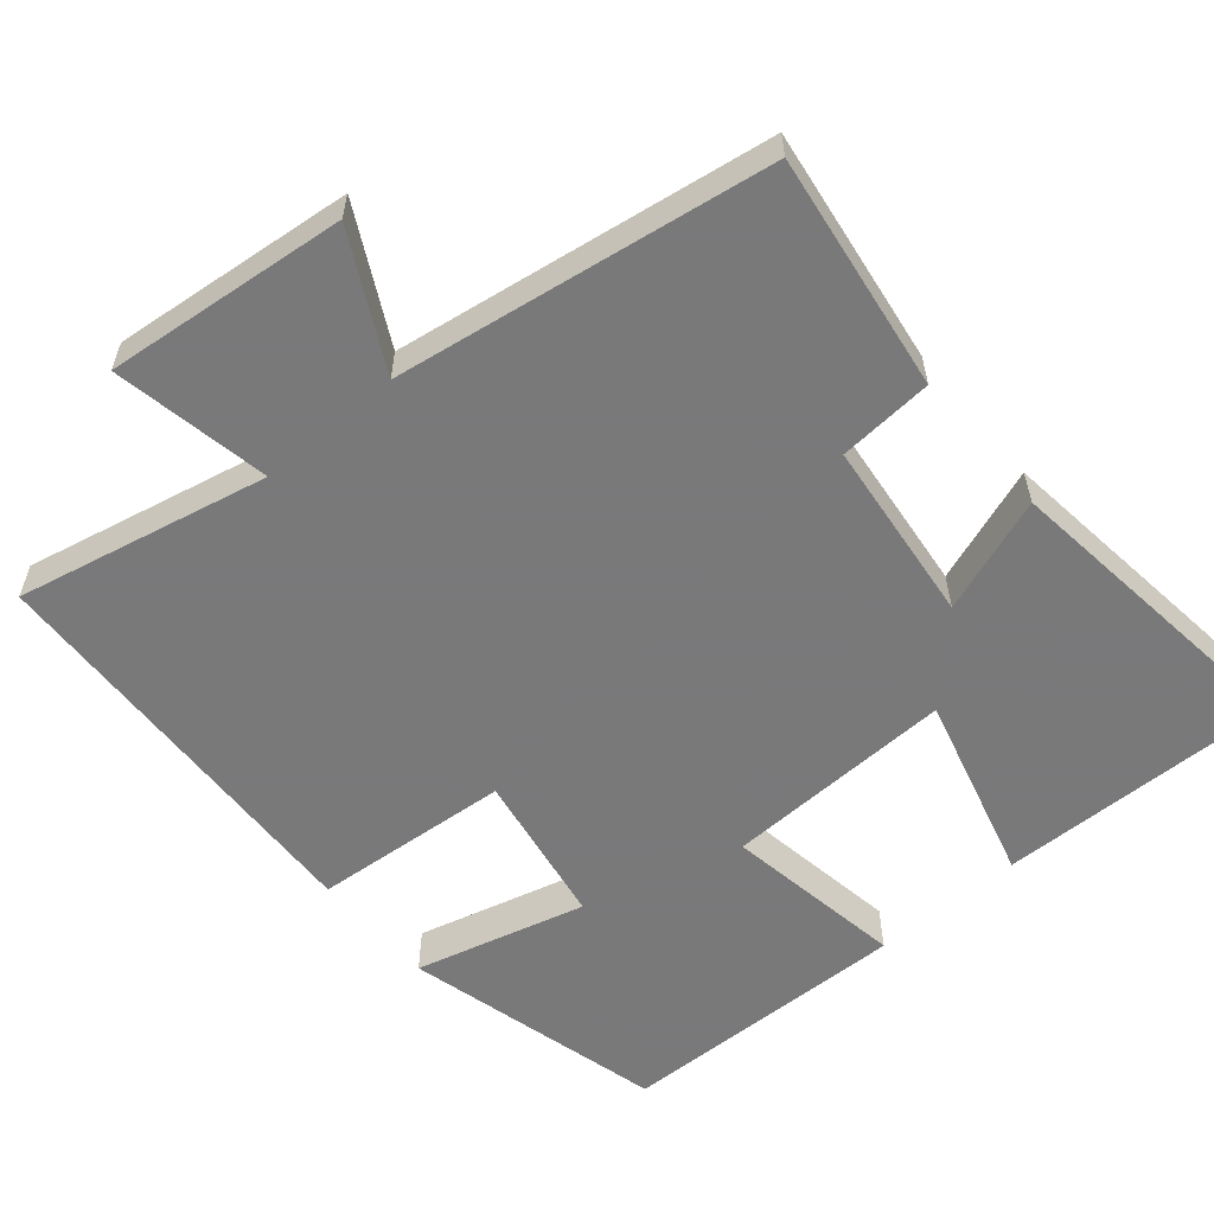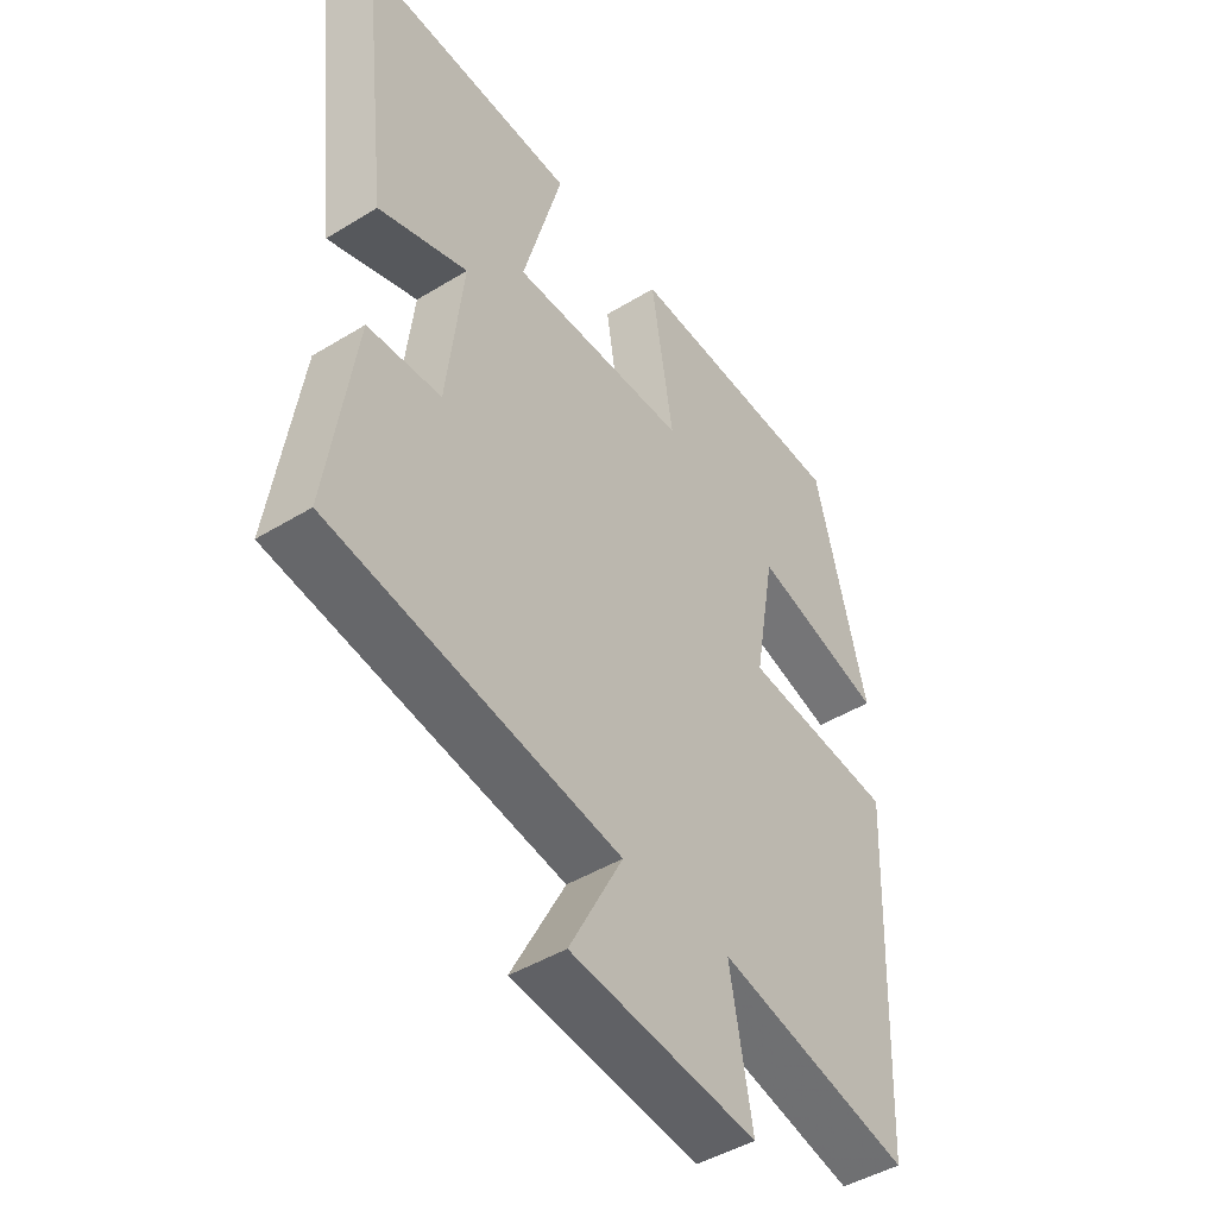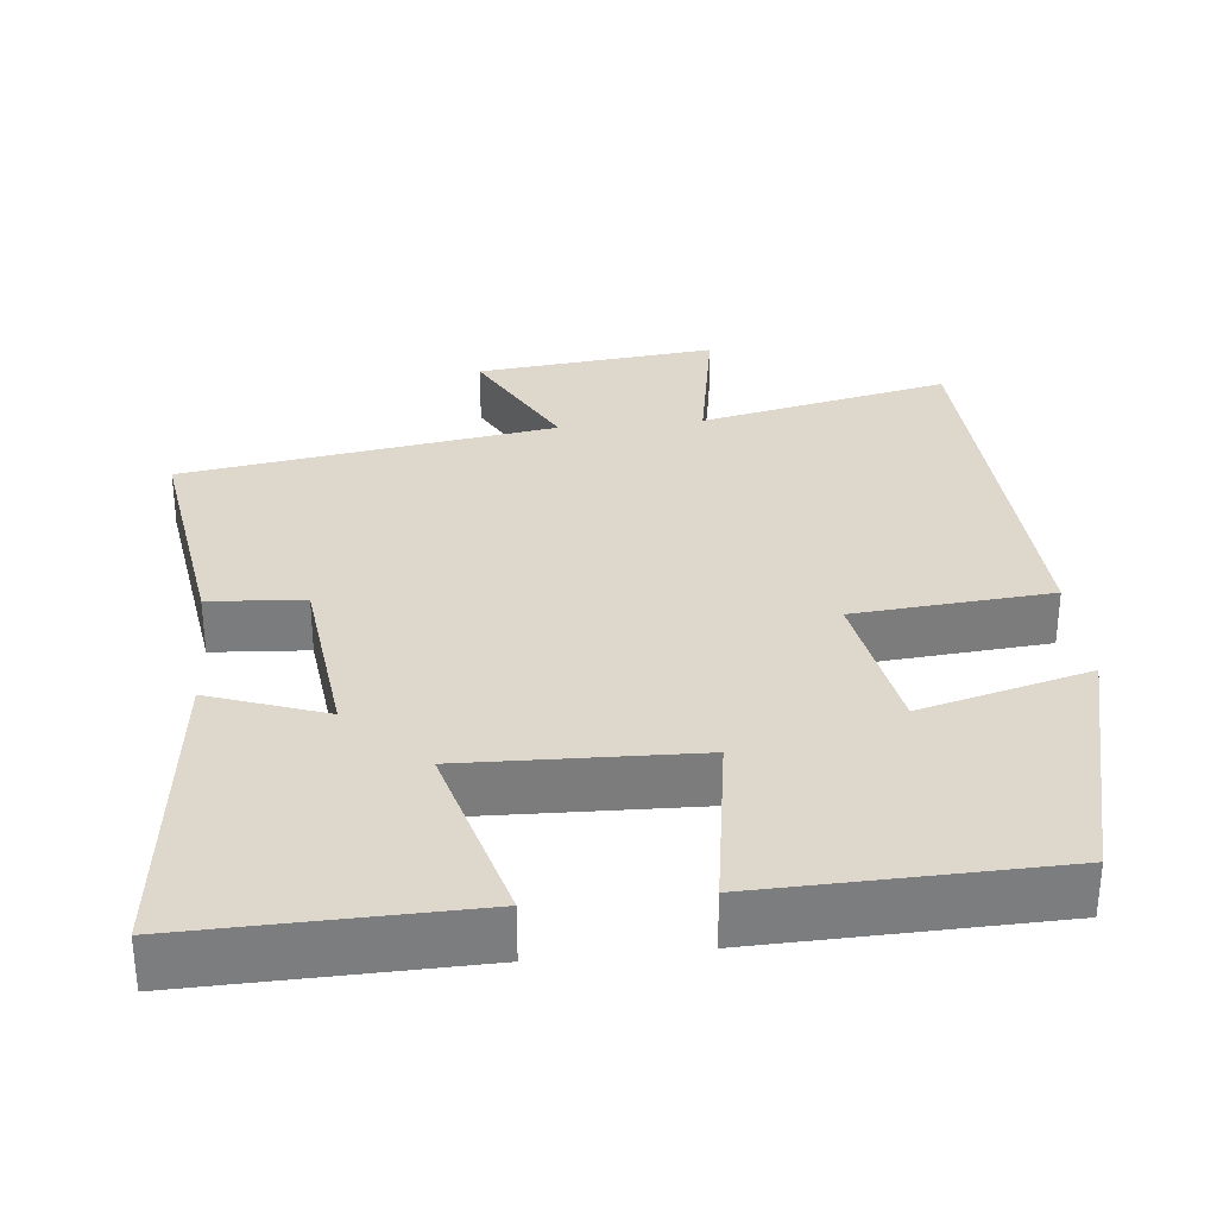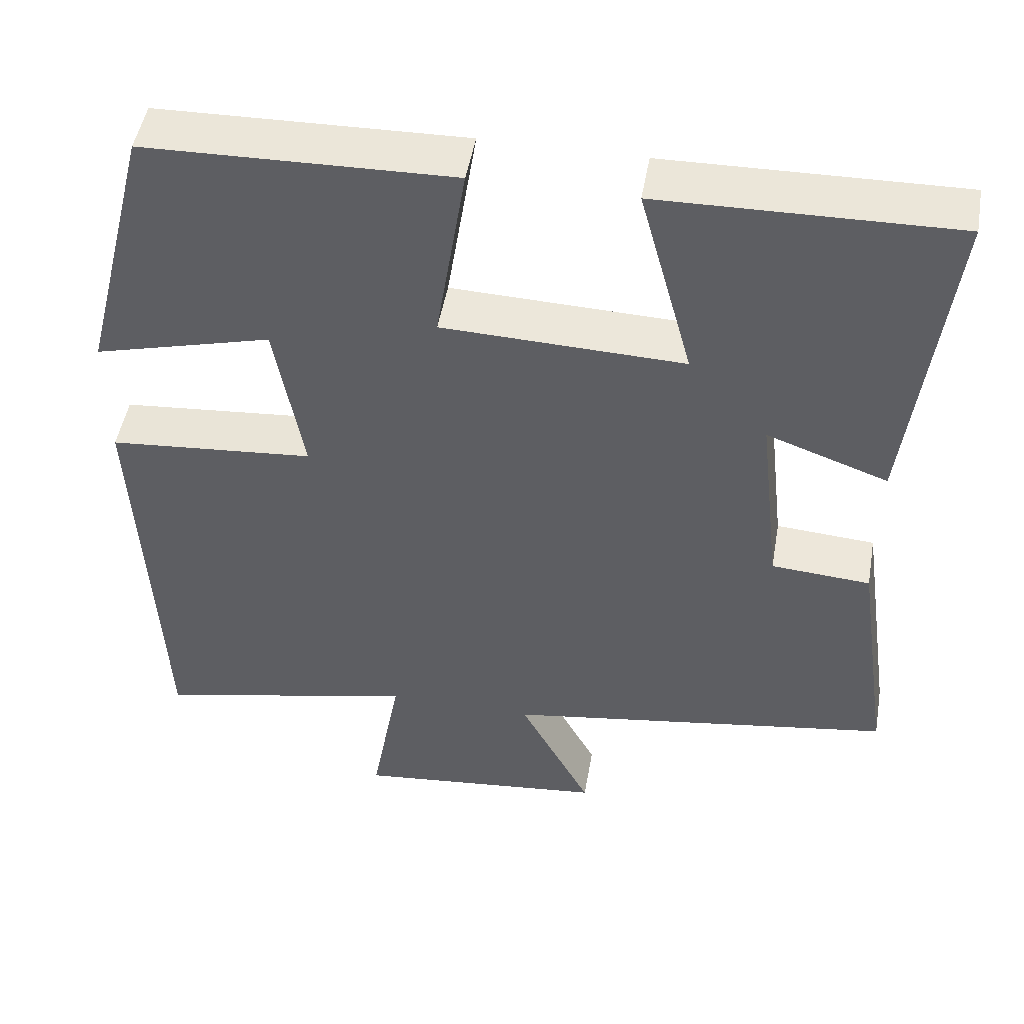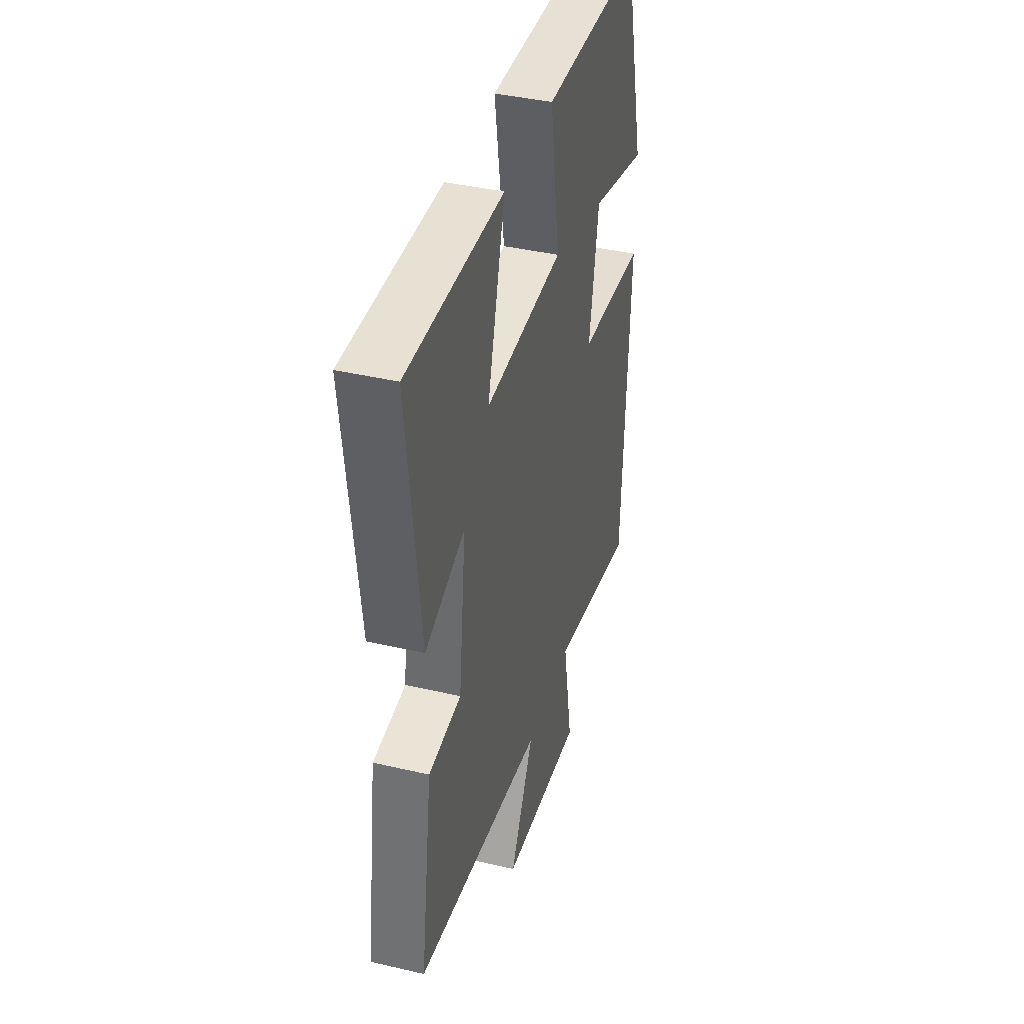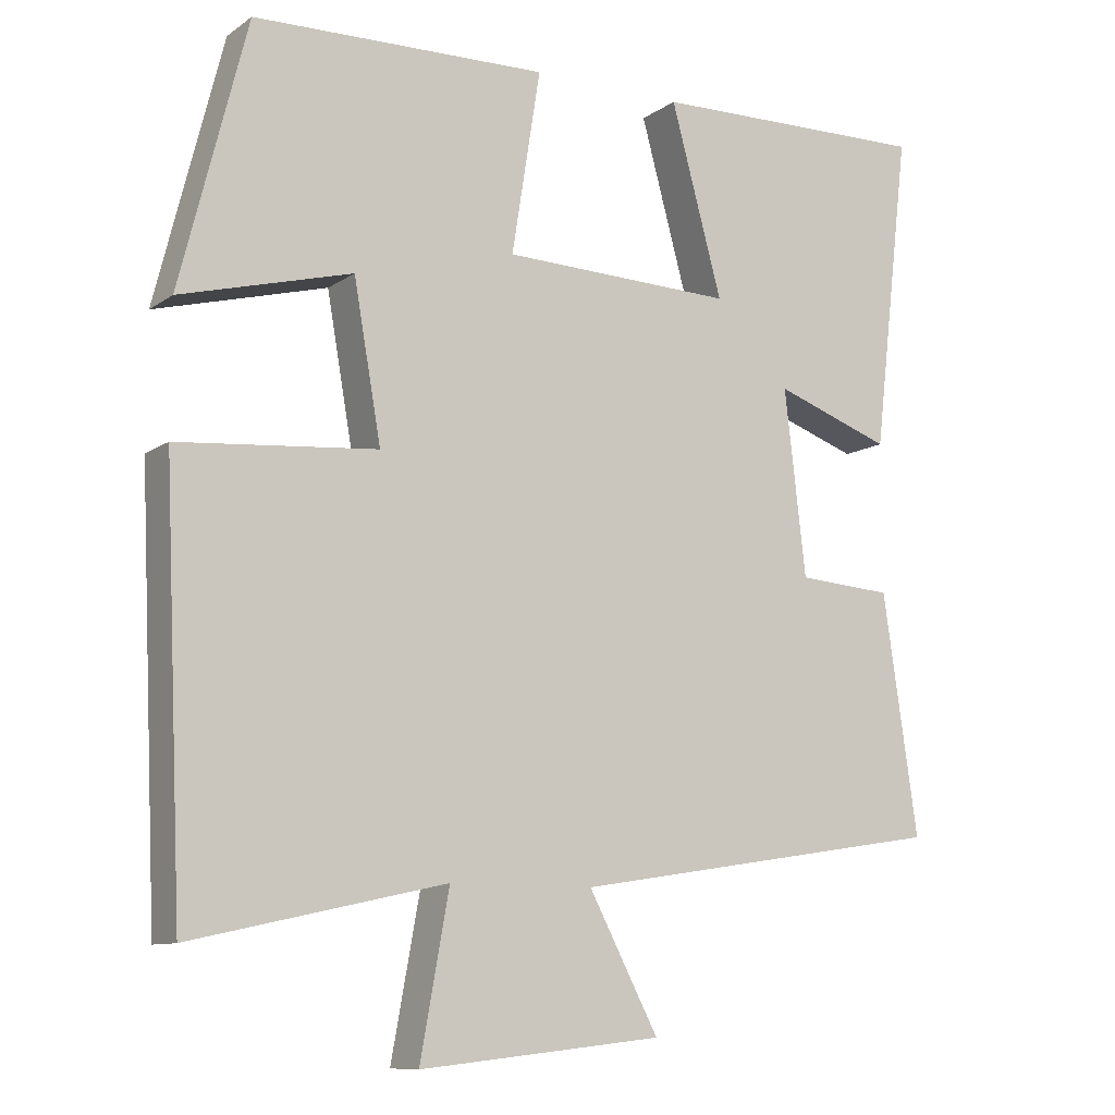
<metadata>
{"format":"obj","ext":"obj","renderer":"f3d","projection":"perspective","resolution":1024,"background":"white","views":[{"elev":-57.8,"azim":-139.6,"up":"+Y"},{"elev":-45.6,"azim":-54.8,"up":"+Z"},{"elev":31.5,"azim":-5.9,"up":"+Y"},{"elev":48.8,"azim":-170.1,"up":"+Z"},{"elev":40.5,"azim":-74.0,"up":"+Z"},{"elev":-10.2,"azim":148.6,"up":"+Z"}]}
</metadata>
<code>
v -0.546 0.07 -0.423
v -0.5 0.07 -0.108
v -0.374 0.07 -0.099
v -0.346 0.07 0.145
v -0.5 0.07 0.09
v -0.549 0.07 0.508
v -0.177 0.07 0.5
v -0.245 0.07 0.25
v 0.061 0.07 0.26
v 0.023 0.07 0.5
v 0.412 0.07 0.49
v 0.5 0.07 0.143
v 0.274 0.07 0.203
v 0.238 0.07 -0.003
v 0.5 0.07 -0.025
v 0.475 0.07 -0.573
v 0.141 0.07 -0.5
v 0.179 0.07 -0.709
v -0.141 0.07 -0.675
v -0.049 0.07 -0.5
v -0.546 0 -0.423
v -0.5 0 -0.108
v -0.374 0 -0.099
v -0.346 0 0.145
v -0.5 0 0.09
v -0.549 0 0.508
v -0.177 0 0.5
v -0.245 0 0.25
v 0.061 0 0.26
v 0.023 0 0.5
v 0.412 0 0.49
v 0.5 0 0.143
v 0.274 0 0.203
v 0.238 0 -0.003
v 0.5 0 -0.025
v 0.475 0 -0.573
v 0.141 0 -0.5
v 0.179 0 -0.709
v -0.141 0 -0.675
v -0.049 0 -0.5
f 17 18 19 20
f 1 2 3
f 20 1 3
f 17 20 3
f 16 17 3
f 15 16 3
f 14 15 3
f 13 14 3 4
f 11 12 13
f 10 11 13
f 9 10 13
f 8 9 13 4
f 6 7 8
f 5 6 8
f 4 5 8
f 40 39 38 37
f 23 22 21
f 23 21 40
f 23 40 37
f 23 37 36
f 23 36 35
f 23 35 34
f 24 23 34 33
f 33 32 31
f 33 31 30
f 33 30 29
f 24 33 29 28
f 28 27 26
f 28 26 25
f 28 25 24
f 1 21 22 2
f 2 22 23 3
f 3 23 24 4
f 4 24 25 5
f 5 25 26 6
f 6 26 27 7
f 7 27 28 8
f 8 28 29 9
f 9 29 30 10
f 10 30 31 11
f 11 31 32 12
f 12 32 33 13
f 13 33 34 14
f 14 34 35 15
f 15 35 36 16
f 16 36 37 17
f 17 37 38 18
f 18 38 39 19
f 19 39 40 20
f 20 40 21 1

</code>
